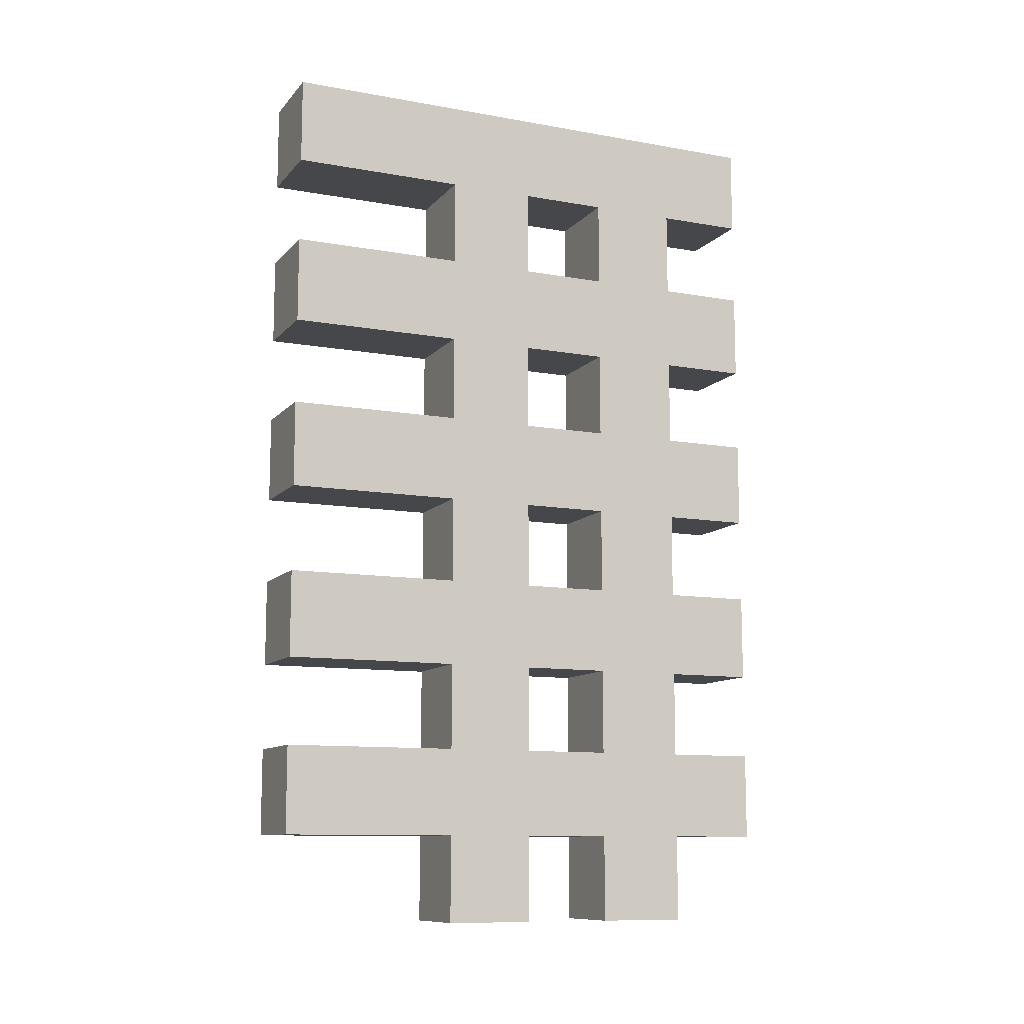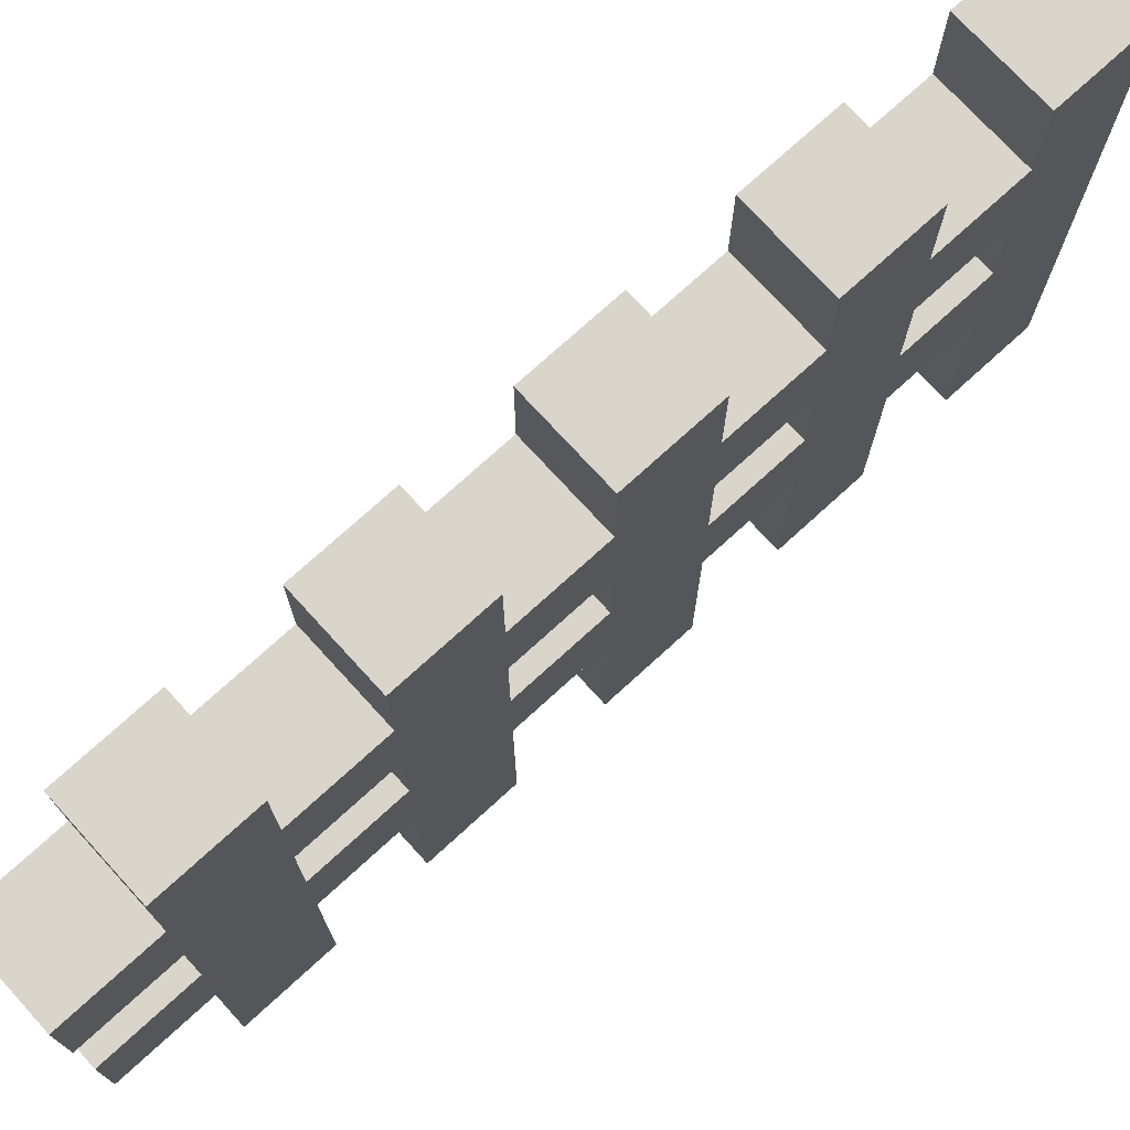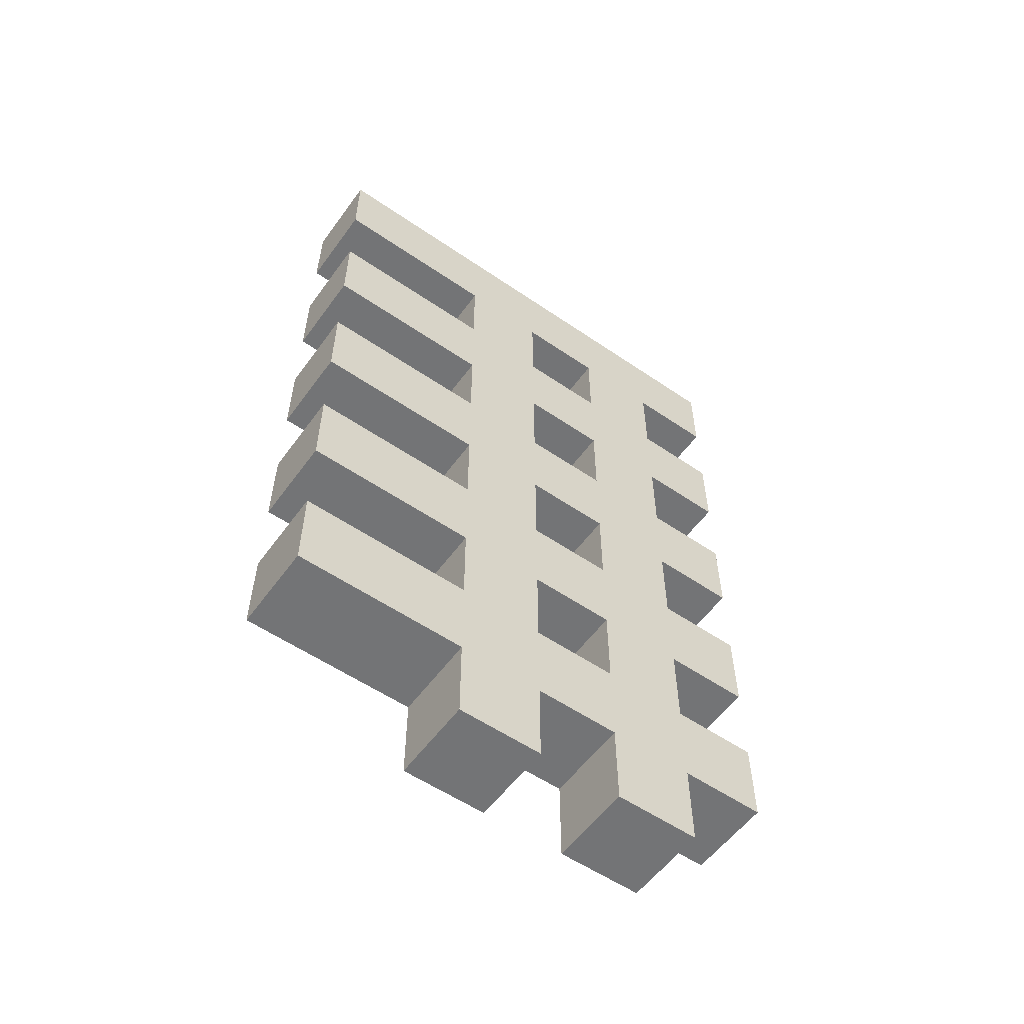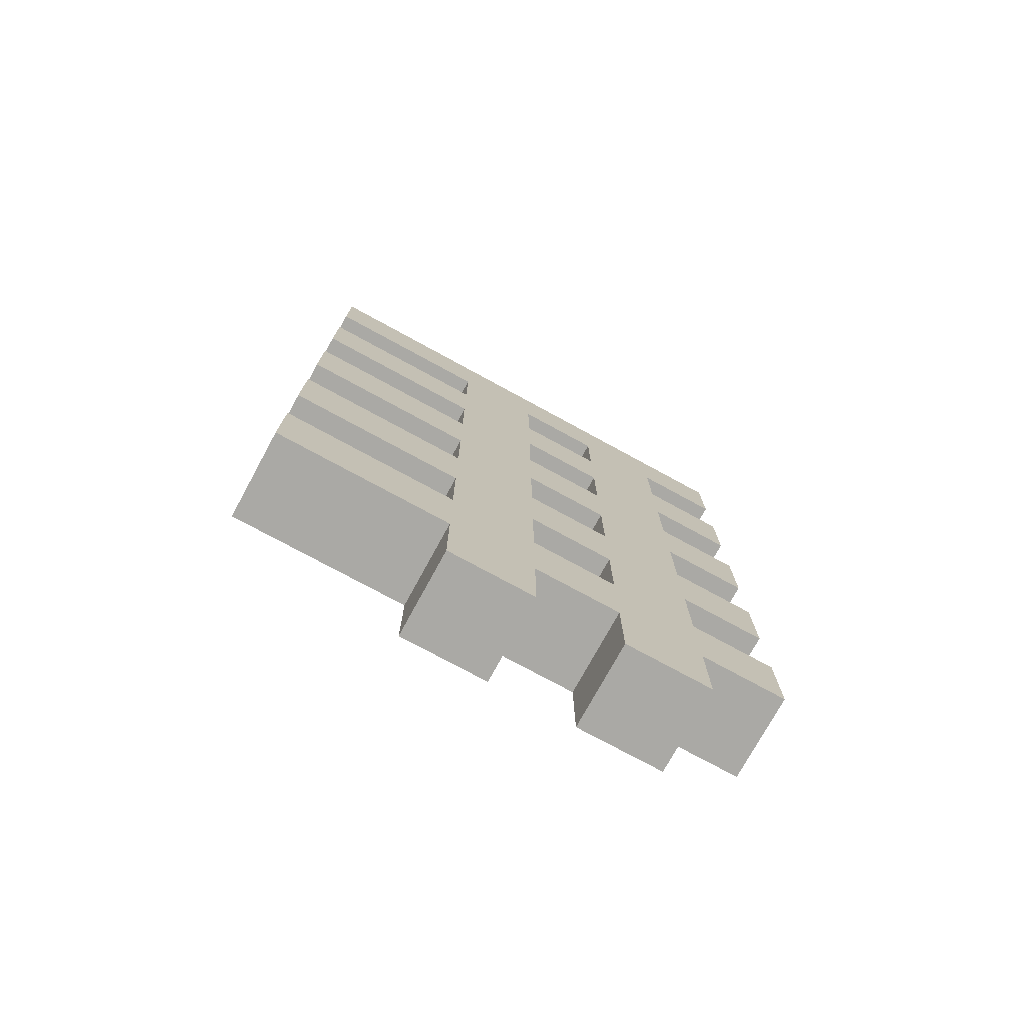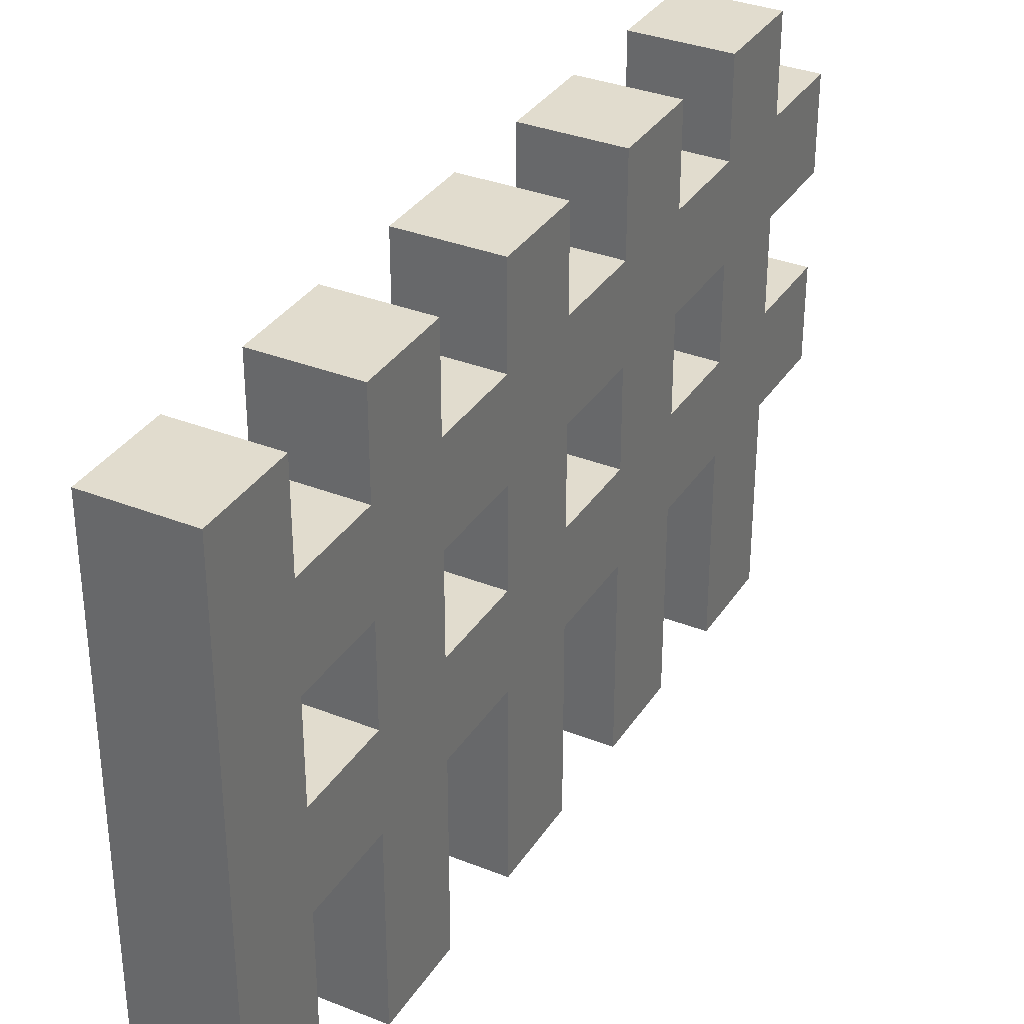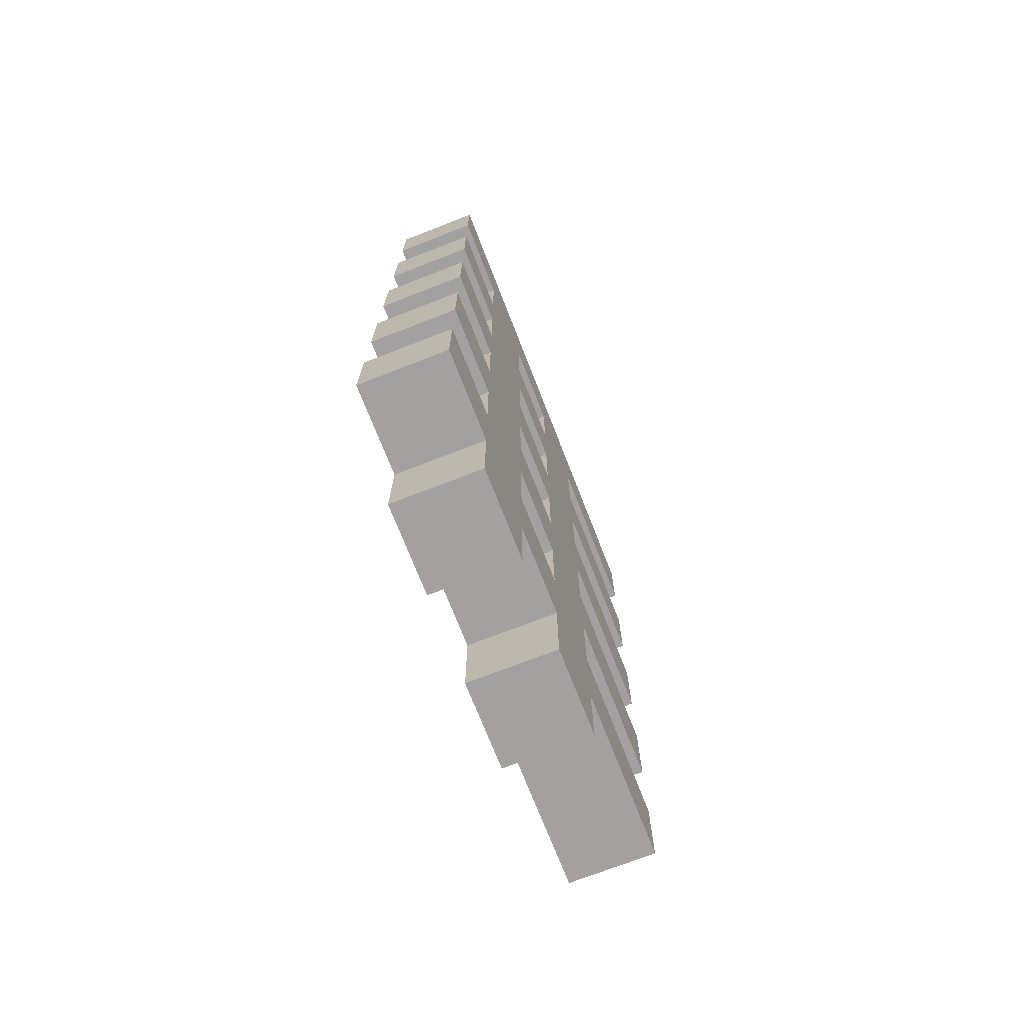
<metadata>
{"format":"obj","ext":"obj","renderer":"f3d","projection":"perspective","resolution":1024,"background":"white","views":[{"elev":-10.8,"azim":66.1,"up":"+Z"},{"elev":74.2,"azim":-132.4,"up":"+Y"},{"elev":-56.2,"azim":54.4,"up":"+Z"},{"elev":-75.4,"azim":61.4,"up":"+Z"},{"elev":34.0,"azim":28.3,"up":"+Y"},{"elev":-72.2,"azim":-158.7,"up":"+Z"}]}
</metadata>
<code>
v -0.5 0 5
v -0.5 0 4
v -0.5 0 3
v -0.5 0 2
v -0.5 0 1
v -0.5 0 -0
v -0.5 0 -1
v -0.5 0 -2
v -0.5 0 -3
v -0.5 0 -4
v -0.5 1 5
v -0.5 1 4
v -0.5 1 -3
v -0.5 1 -4
v -0.5 2 4
v -0.5 2 3
v -0.5 2 2
v -0.5 2 1
v -0.5 2 -0
v -0.5 2 -1
v -0.5 2 -2
v -0.5 2 -3
v -0.5 2 -4
v -0.5 2 -5
v -0.5 3 4
v -0.5 3 3
v -0.5 3 2
v -0.5 3 1
v -0.5 3 -0
v -0.5 3 -1
v -0.5 3 -2
v -0.5 3 -3
v -0.5 3 -4
v -0.5 3 -5
v -0.5 4 4
v -0.5 4 3
v -0.5 4 2
v -0.5 4 1
v -0.5 4 -0
v -0.5 4 -1
v -0.5 4 -2
v -0.5 4 -3
v -0.5 4 -4
v -0.5 4 -5
v -0.5 5 5
v -0.5 5 4
v -0.5 5 3
v -0.5 5 2
v -0.5 5 1
v -0.5 5 -0
v -0.5 5 -1
v -0.5 5 -2
v -0.5 5 -3
v -0.5 5 -4
v -0.5 5 -5
v -0.5 6 5
v -0.5 6 4
v -0.5 6 3
v -0.5 6 2
v -0.5 6 1
v -0.5 6 -0
v -0.5 6 -1
v -0.5 6 -2
v -0.5 6 -3
v -0.5 6 -4
v 0.5 0 5
v 0.5 0 4
v 0.5 0 3
v 0.5 0 2
v 0.5 0 1
v 0.5 0 -0
v 0.5 0 -1
v 0.5 0 -2
v 0.5 0 -3
v 0.5 0 -4
v 0.5 1 5
v 0.5 1 4
v 0.5 1 -3
v 0.5 1 -4
v 0.5 2 4
v 0.5 2 3
v 0.5 2 2
v 0.5 2 1
v 0.5 2 -0
v 0.5 2 -1
v 0.5 2 -2
v 0.5 2 -3
v 0.5 2 -4
v 0.5 2 -5
v 0.5 3 4
v 0.5 3 3
v 0.5 3 2
v 0.5 3 1
v 0.5 3 -0
v 0.5 3 -1
v 0.5 3 -2
v 0.5 3 -3
v 0.5 3 -4
v 0.5 3 -5
v 0.5 4 4
v 0.5 4 3
v 0.5 4 2
v 0.5 4 1
v 0.5 4 -0
v 0.5 4 -1
v 0.5 4 -2
v 0.5 4 -3
v 0.5 4 -4
v 0.5 4 -5
v 0.5 5 5
v 0.5 5 4
v 0.5 5 3
v 0.5 5 2
v 0.5 5 1
v 0.5 5 -0
v 0.5 5 -1
v 0.5 5 -2
v 0.5 5 -3
v 0.5 5 -4
v 0.5 5 -5
v 0.5 6 5
v 0.5 6 4
v 0.5 6 3
v 0.5 6 2
v 0.5 6 1
v 0.5 6 -0
v 0.5 6 -1
v 0.5 6 -2
v 0.5 6 -3
v 0.5 6 -4
v -0.5 0 5
v -0.5 1 5
v -0.5 5 5
v -0.5 6 5
v 0.5 0 5
v 0.5 1 5
v 0.5 5 5
v 0.5 6 5
v -0.5 0 3
v -0.5 2 3
v -0.5 3 3
v -0.5 4 3
v -0.5 5 3
v -0.5 6 3
v 0.5 0 3
v 0.5 2 3
v 0.5 3 3
v 0.5 4 3
v 0.5 5 3
v 0.5 6 3
v -0.5 0 1
v -0.5 2 1
v -0.5 3 1
v -0.5 4 1
v -0.5 5 1
v -0.5 6 1
v 0.5 0 1
v 0.5 2 1
v 0.5 3 1
v 0.5 4 1
v 0.5 5 1
v 0.5 6 1
v -0.5 0 -1
v -0.5 2 -1
v -0.5 3 -1
v -0.5 4 -1
v -0.5 5 -1
v -0.5 6 -1
v 0.5 0 -1
v 0.5 2 -1
v 0.5 3 -1
v 0.5 4 -1
v 0.5 5 -1
v 0.5 6 -1
v -0.5 0 -3
v -0.5 1 -3
v -0.5 2 -3
v -0.5 3 -3
v -0.5 4 -3
v -0.5 5 -3
v -0.5 6 -3
v 0.5 0 -3
v 0.5 1 -3
v 0.5 2 -3
v 0.5 3 -3
v 0.5 4 -3
v 0.5 5 -3
v 0.5 6 -3
v -0.5 0 4
v -0.5 1 4
v -0.5 2 4
v -0.5 3 4
v -0.5 4 4
v -0.5 5 4
v -0.5 6 4
v 0.5 0 4
v 0.5 1 4
v 0.5 2 4
v 0.5 3 4
v 0.5 4 4
v 0.5 5 4
v 0.5 6 4
v -0.5 0 2
v -0.5 2 2
v -0.5 3 2
v -0.5 4 2
v -0.5 5 2
v -0.5 6 2
v 0.5 0 2
v 0.5 2 2
v 0.5 3 2
v 0.5 4 2
v 0.5 5 2
v 0.5 6 2
v -0.5 0 -0
v -0.5 2 -0
v -0.5 3 -0
v -0.5 4 -0
v -0.5 5 -0
v -0.5 6 -0
v 0.5 0 -0
v 0.5 2 -0
v 0.5 3 -0
v 0.5 4 -0
v 0.5 5 -0
v 0.5 6 -0
v -0.5 0 -2
v -0.5 2 -2
v -0.5 3 -2
v -0.5 4 -2
v -0.5 5 -2
v -0.5 6 -2
v 0.5 0 -2
v 0.5 2 -2
v 0.5 3 -2
v 0.5 4 -2
v 0.5 5 -2
v 0.5 6 -2
v -0.5 0 -4
v -0.5 1 -4
v -0.5 2 -4
v -0.5 3 -4
v -0.5 4 -4
v -0.5 5 -4
v -0.5 6 -4
v 0.5 0 -4
v 0.5 1 -4
v 0.5 2 -4
v 0.5 3 -4
v 0.5 4 -4
v 0.5 5 -4
v 0.5 6 -4
v -0.5 2 -5
v -0.5 3 -5
v -0.5 4 -5
v -0.5 5 -5
v 0.5 2 -5
v 0.5 3 -5
v 0.5 4 -5
v 0.5 5 -5
v -0.5 0 5
v 0.5 0 5
v -0.5 0 4
v 0.5 0 4
v -0.5 0 3
v 0.5 0 3
v -0.5 0 2
v 0.5 0 2
v -0.5 0 1
v 0.5 0 1
v -0.5 0 -0
v 0.5 0 -0
v -0.5 0 -1
v 0.5 0 -1
v -0.5 0 -2
v 0.5 0 -2
v -0.5 0 -3
v 0.5 0 -3
v -0.5 0 -4
v 0.5 0 -4
v -0.5 2 4
v 0.5 2 4
v -0.5 2 3
v 0.5 2 3
v -0.5 2 2
v 0.5 2 2
v -0.5 2 1
v 0.5 2 1
v -0.5 2 -0
v 0.5 2 -0
v -0.5 2 -1
v 0.5 2 -1
v -0.5 2 -2
v 0.5 2 -2
v -0.5 2 -3
v 0.5 2 -3
v -0.5 2 -4
v 0.5 2 -4
v -0.5 2 -5
v 0.5 2 -5
v -0.5 4 4
v 0.5 4 4
v -0.5 4 3
v 0.5 4 3
v -0.5 4 2
v 0.5 4 2
v -0.5 4 1
v 0.5 4 1
v -0.5 4 -0
v 0.5 4 -0
v -0.5 4 -1
v 0.5 4 -1
v -0.5 4 -2
v 0.5 4 -2
v -0.5 4 -3
v 0.5 4 -3
v -0.5 4 -4
v 0.5 4 -4
v -0.5 4 -5
v 0.5 4 -5
v -0.5 3 4
v 0.5 3 4
v -0.5 3 3
v 0.5 3 3
v -0.5 3 2
v 0.5 3 2
v -0.5 3 1
v 0.5 3 1
v -0.5 3 -0
v 0.5 3 -0
v -0.5 3 -1
v 0.5 3 -1
v -0.5 3 -2
v 0.5 3 -2
v -0.5 3 -3
v 0.5 3 -3
v -0.5 3 -4
v 0.5 3 -4
v -0.5 3 -5
v 0.5 3 -5
v -0.5 5 4
v 0.5 5 4
v -0.5 5 3
v 0.5 5 3
v -0.5 5 2
v 0.5 5 2
v -0.5 5 1
v 0.5 5 1
v -0.5 5 -0
v 0.5 5 -0
v -0.5 5 -1
v 0.5 5 -1
v -0.5 5 -2
v 0.5 5 -2
v -0.5 5 -3
v 0.5 5 -3
v -0.5 5 -4
v 0.5 5 -4
v -0.5 5 -5
v 0.5 5 -5
v -0.5 6 5
v 0.5 6 5
v -0.5 6 4
v 0.5 6 4
v -0.5 6 3
v 0.5 6 3
v -0.5 6 2
v 0.5 6 2
v -0.5 6 1
v 0.5 6 1
v -0.5 6 -0
v 0.5 6 -0
v -0.5 6 -1
v 0.5 6 -1
v -0.5 6 -2
v 0.5 6 -2
v -0.5 6 -3
v 0.5 6 -3
v -0.5 6 -4
v 0.5 6 -4
f 11 2 1
f 12 2 11
f 13 10 9
f 14 10 13
f 15 12 11
f 16 4 3
f 17 4 16
f 18 6 5
f 19 6 18
f 20 8 7
f 21 8 20
f 22 14 13
f 23 14 22
f 25 15 11
f 25 16 15
f 26 17 16
f 26 16 25
f 27 23 22
f 27 17 26
f 27 24 23
f 27 19 18
f 27 20 19
f 27 21 20
f 27 18 17
f 27 22 21
f 28 24 27
f 29 24 28
f 30 24 29
f 31 24 30
f 32 24 31
f 33 24 32
f 34 24 33
f 35 25 11
f 36 27 26
f 37 27 36
f 38 29 28
f 39 29 38
f 40 31 30
f 41 31 40
f 42 33 32
f 43 33 42
f 45 35 11
f 45 39 38
f 45 37 36
f 45 36 35
f 45 38 37
f 46 39 45
f 47 39 46
f 48 39 47
f 49 39 48
f 50 40 39
f 50 39 49
f 51 41 40
f 51 40 50
f 51 44 43
f 51 43 42
f 51 42 41
f 52 44 51
f 53 44 52
f 54 44 53
f 55 44 54
f 56 46 45
f 57 46 56
f 58 48 47
f 59 48 58
f 60 50 49
f 61 50 60
f 62 52 51
f 63 52 62
f 64 54 53
f 65 54 64
f 66 67 76
f 76 67 77
f 74 75 78
f 78 75 79
f 76 77 80
f 68 69 81
f 81 69 82
f 70 71 83
f 83 71 84
f 72 73 85
f 85 73 86
f 78 79 87
f 87 79 88
f 76 80 90
f 80 81 90
f 81 82 91
f 90 81 91
f 87 88 92
f 91 82 92
f 88 89 92
f 83 84 92
f 84 85 92
f 85 86 92
f 82 83 92
f 86 87 92
f 92 89 93
f 93 89 94
f 94 89 95
f 95 89 96
f 96 89 97
f 97 89 98
f 98 89 99
f 76 90 100
f 91 92 101
f 101 92 102
f 93 94 103
f 103 94 104
f 95 96 105
f 105 96 106
f 97 98 107
f 107 98 108
f 76 100 110
f 103 104 110
f 101 102 110
f 100 101 110
f 102 103 110
f 110 104 111
f 111 104 112
f 112 104 113
f 113 104 114
f 104 105 115
f 114 104 115
f 105 106 116
f 115 105 116
f 108 109 116
f 107 108 116
f 106 107 116
f 116 109 117
f 117 109 118
f 118 109 119
f 119 109 120
f 110 111 121
f 121 111 122
f 112 113 123
f 123 113 124
f 114 115 125
f 125 115 126
f 116 117 127
f 127 117 128
f 118 119 129
f 129 119 130
f 135 132 131
f 136 133 132
f 136 132 135
f 137 134 133
f 137 133 136
f 138 134 137
f 145 140 139
f 146 140 145
f 147 142 141
f 148 142 147
f 149 144 143
f 150 144 149
f 157 152 151
f 158 152 157
f 159 154 153
f 160 154 159
f 161 156 155
f 162 156 161
f 169 164 163
f 170 164 169
f 171 166 165
f 172 166 171
f 173 168 167
f 174 168 173
f 182 176 175
f 183 177 176
f 183 176 182
f 184 177 183
f 185 179 178
f 186 179 185
f 187 181 180
f 188 181 187
f 189 190 196
f 190 191 197
f 196 190 197
f 197 191 198
f 192 193 199
f 199 193 200
f 194 195 201
f 201 195 202
f 203 204 209
f 209 204 210
f 205 206 211
f 211 206 212
f 207 208 213
f 213 208 214
f 215 216 221
f 221 216 222
f 217 218 223
f 223 218 224
f 219 220 225
f 225 220 226
f 227 228 233
f 233 228 234
f 229 230 235
f 235 230 236
f 231 232 237
f 237 232 238
f 239 240 246
f 240 241 247
f 246 240 247
f 247 241 248
f 242 243 249
f 249 243 250
f 244 245 251
f 251 245 252
f 253 254 257
f 257 254 258
f 255 256 259
f 259 256 260
f 263 262 261
f 264 262 263
f 267 266 265
f 268 266 267
f 271 270 269
f 272 270 271
f 275 274 273
f 276 274 275
f 279 278 277
f 280 278 279
f 283 282 281
f 284 282 283
f 287 286 285
f 288 286 287
f 291 290 289
f 292 290 291
f 295 294 293
f 296 294 295
f 299 298 297
f 300 298 299
f 303 302 301
f 304 302 303
f 307 306 305
f 308 306 307
f 311 310 309
f 312 310 311
f 315 314 313
f 316 314 315
f 319 318 317
f 320 318 319
f 321 322 323
f 323 322 324
f 325 326 327
f 327 326 328
f 329 330 331
f 331 330 332
f 333 334 335
f 335 334 336
f 337 338 339
f 339 338 340
f 341 342 343
f 343 342 344
f 345 346 347
f 347 346 348
f 349 350 351
f 351 350 352
f 353 354 355
f 355 354 356
f 357 358 359
f 359 358 360
f 361 362 363
f 363 362 364
f 365 366 367
f 367 366 368
f 369 370 371
f 371 370 372
f 373 374 375
f 375 374 376
f 377 378 379
f 379 378 380

</code>
